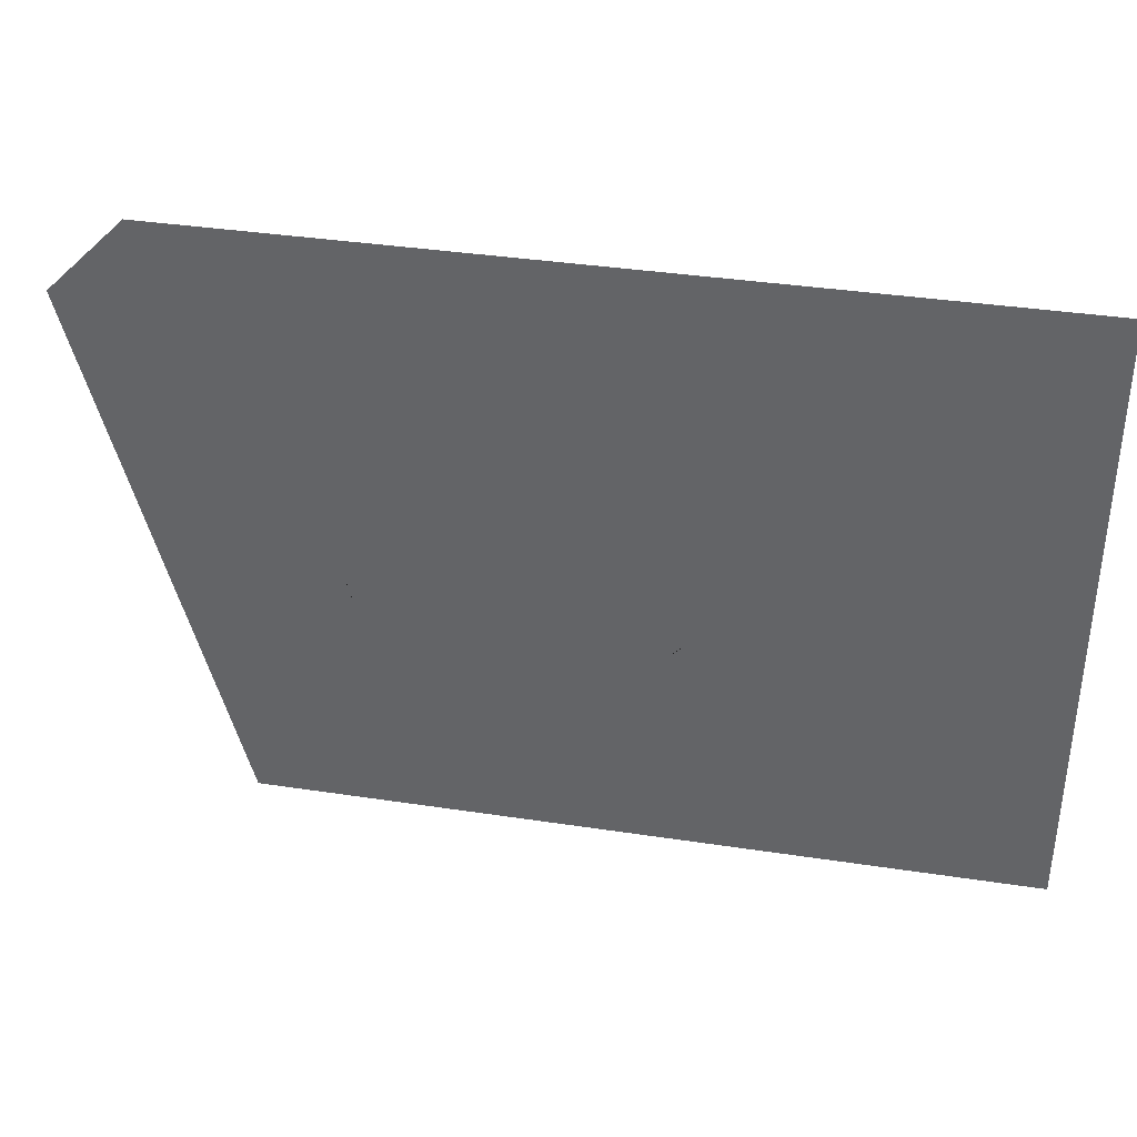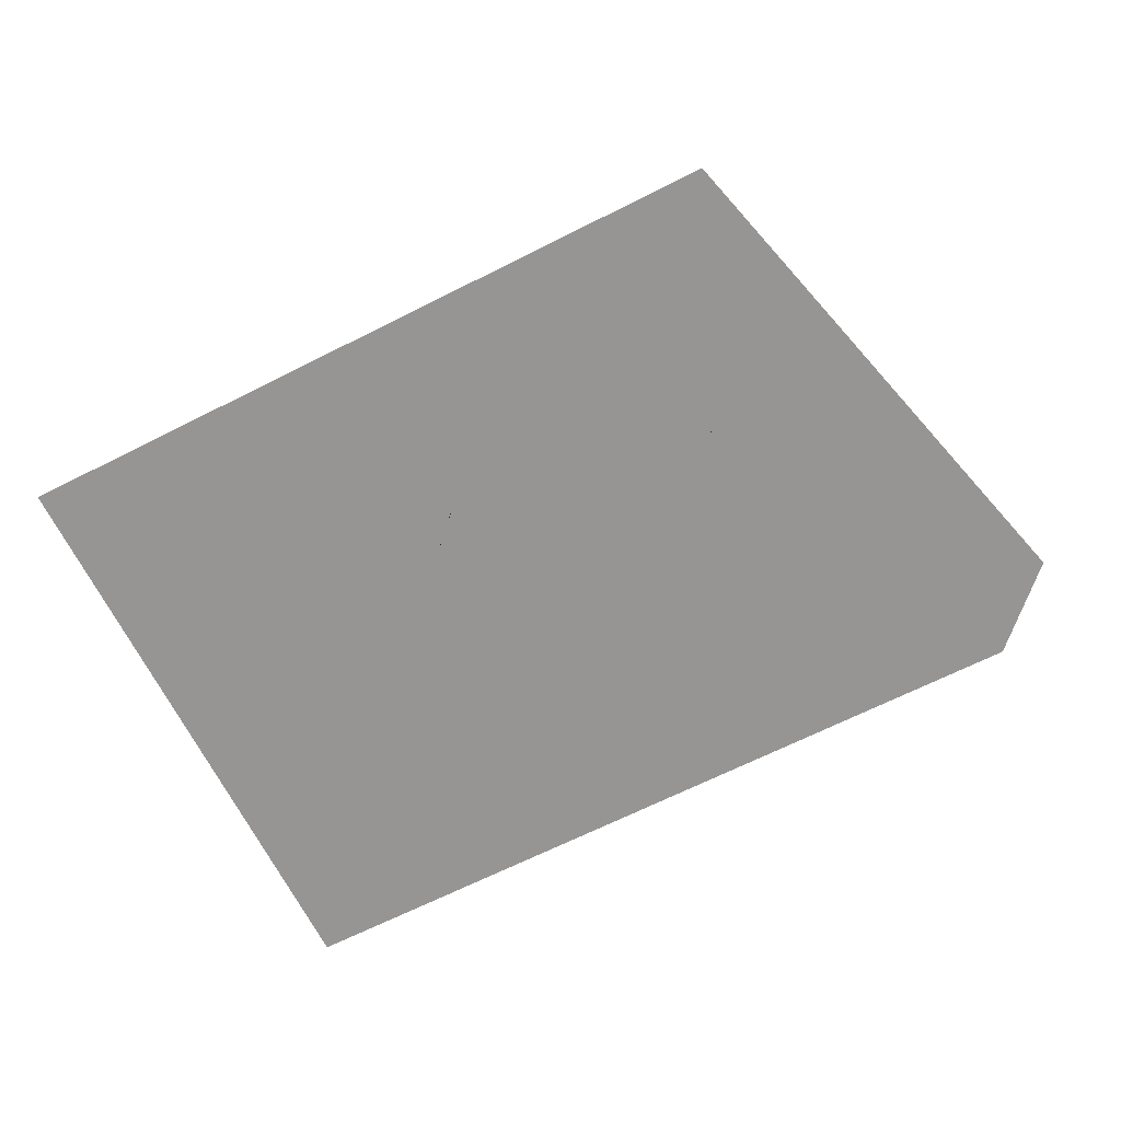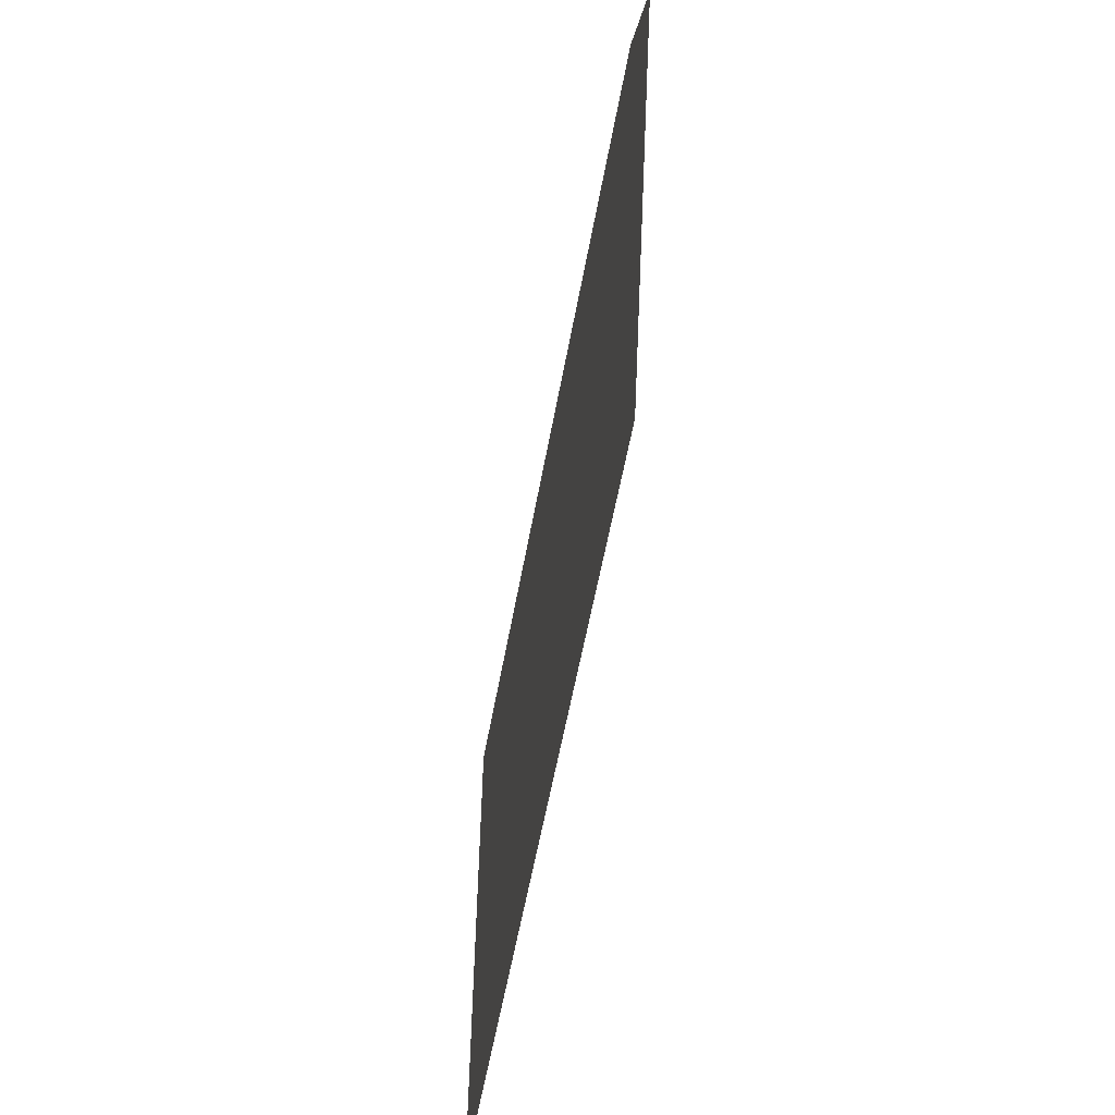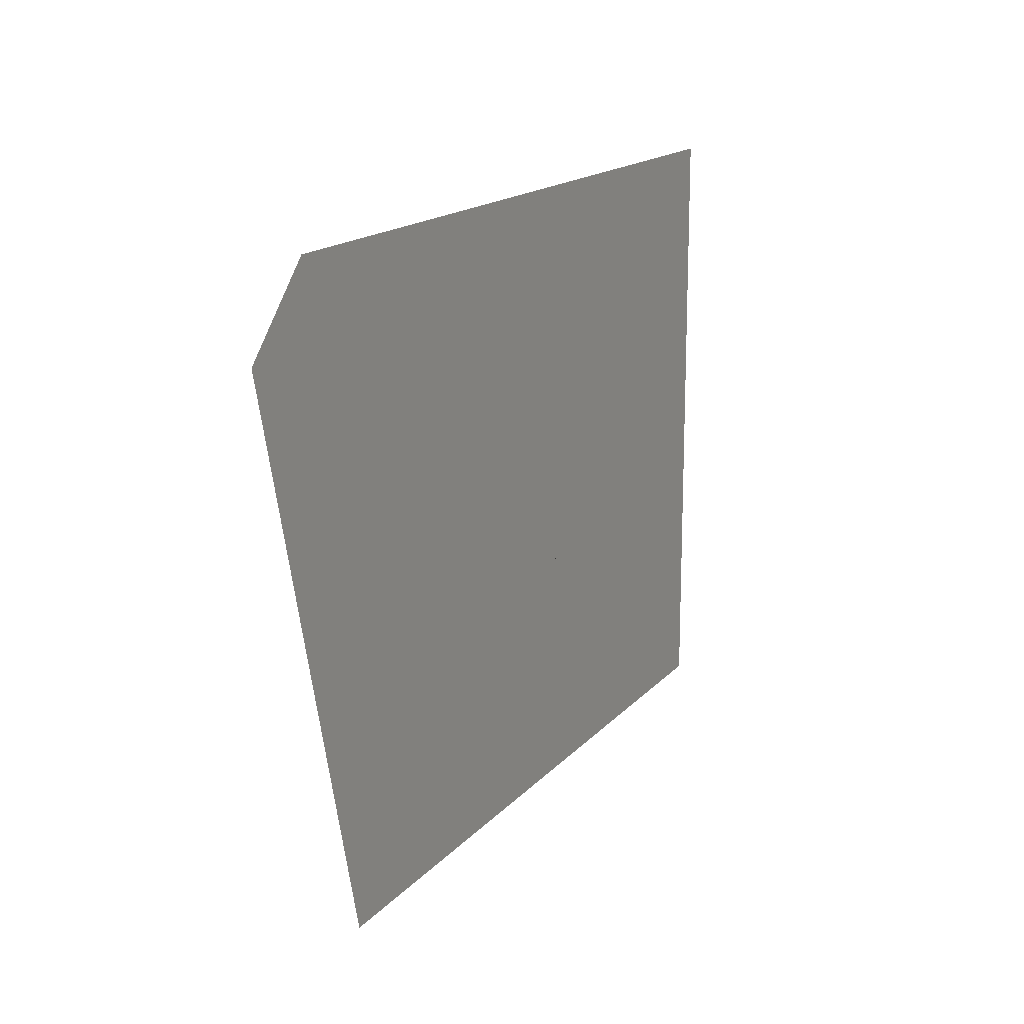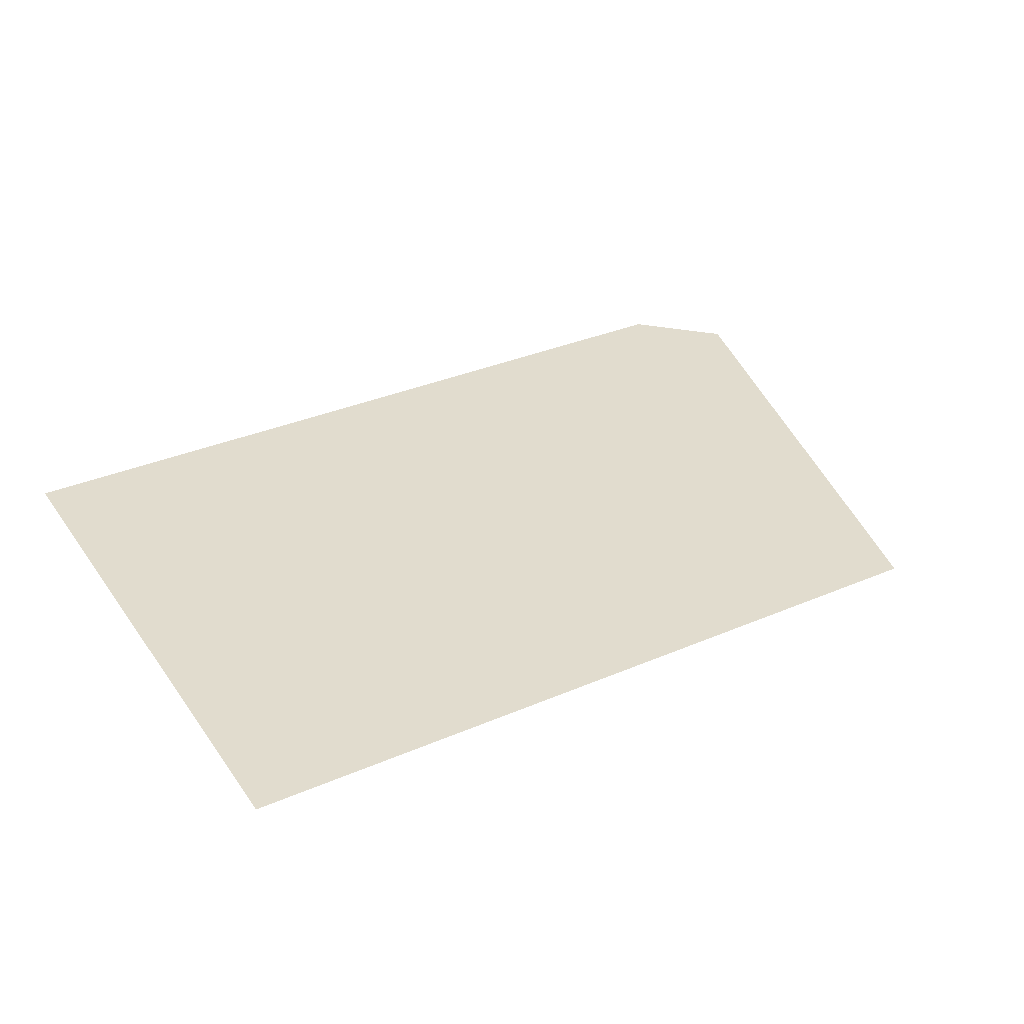
<metadata>
{"format":"obj","ext":"obj","renderer":"f3d","projection":"perspective","resolution":1024,"background":"white","views":[{"elev":37.0,"azim":11.1,"up":"+Z"},{"elev":-67.6,"azim":-153.3,"up":"+Y"},{"elev":-58.7,"azim":-100.4,"up":"+Z"},{"elev":15.9,"azim":-63.8,"up":"+Z"},{"elev":34.1,"azim":149.9,"up":"+Y"}]}
</metadata>
<code>
v 270.6 -13.75 7.157
v 233.1 -13.75 -31.02
v 232.6 -13.75 -30.87
v 270.9 -13.75 6.803
v 270.8 -13.75 7.418
v 195 -13.75 108.8
v 388.7 -13.75 108.8
v 406.8 -13.75 41.14
v 413.1 -13.75 17.51
v 308.9 -13.75 45.45
v 127.7 -13.75 -2.771
v 109.3 -13.75 65.68
v 152.6 -13.75 108.8
v 246.5 -13.75 -82.82
v 246.6 -13.75 -83.18
v 260.5 -13.75 -135.1
v 287.7 -13.75 -236.8
v 190.4 -13.75 -236.8
v 183.7 -13.75 -211.9
v 155.7 -13.75 -107.5
v 155.6 -13.75 -107.2
v 247 -13.75 -82.69
v 271.2 -13.75 7.065
v 309 -13.75 44.89
v 412.7 -13.75 17.1
v 426.6 -13.75 -34.56
v 426.7 -13.75 -34.92
v 440.5 -13.75 -86.59
v 402.7 -13.75 -124.4
v 402.4 -13.75 -124.7
v 364.6 -13.75 -162.5
v 312.9 -13.75 -148.7
v 312.6 -13.75 -148.6
v 260.9 -13.75 -134.7
v 247 -13.75 -83.05
v 427 -13.75 -34.43
v 486 -13.75 108.8
v 486.3 -13.75 107.7
v 517.9 -13.75 -10.1
v 564 -13.75 -182.4
v 520.3 -13.75 -226.2
v 479 -13.75 -226.2
v 441.1 -13.75 -86.74
v 427.1 -13.75 -34.79
v 486.5 -13.75 108.8
v 518.3 -13.75 -9.97
v 564.5 -13.75 -182
v 618.8 -13.75 108.8
v 618.8 -13.75 -50.11
v 589.5 -13.75 -50.11
v 589.5 -13.75 -157
v 618.8 -13.75 -236.8
v 413.4 -13.75 -236.8
v 413.4 -13.75 -226.2
v 312.4 -13.75 -149
v 312.8 -13.75 -149.1
v 364.7 -13.75 -163.1
v 402.8 -13.75 -125
v 403 -13.75 -124.8
o Mesh18_Group21_Model
f 1 2 3
f 2 1 4
f 4 1 5
f 2 14 3
f 14 2 22
f 23 10 24
f 4 10 23
f 4 5 10
f 24 10 9
f 24 9 25
f 25 9 26
f 26 9 36
f 16 34 55
f 16 35 34
f 16 22 35
f 15 22 16
f 14 22 15
f 55 34 33
f 55 33 56
f 56 33 32
f 56 32 57
f 57 32 31
f 57 31 30
f 57 30 58
f 58 30 29
f 58 29 28
f 58 28 59
f 59 28 43
f 28 44 43
f 28 36 44
f 27 36 28
f 26 36 27
f 6 5 1
f 7 8 10
f 3 6 1
f 6 10 5
f 8 9 10
f 15 16 20
f 17 18 19
f 6 3 11
f 19 20 16
f 11 12 13
f 20 21 14
f 3 14 21
f 7 37 38
f 39 36 9
f 38 39 9
f 39 44 36
f 39 43 44
f 40 42 43
f 40 41 42
f 53 42 41
f 53 54 42
f 52 40 47
f 52 41 40
f 51 50 49
f 52 47 51
f 17 16 55
f 42 58 59
f 43 42 59
f 54 57 58
f 17 57 54
f 17 56 57
f 17 55 56
f 6 7 10
f 13 6 11
f 17 19 16
f 15 20 14
f 11 3 21
f 8 7 38
f 8 38 9
f 39 40 43
f 52 53 41
f 52 51 49
f 42 54 58
f 53 17 54
f 27 28 29
f 25 26 23
f 30 31 32
f 27 29 30
f 30 22 23
f 33 34 35
f 30 32 33
f 33 35 22
f 30 33 22
f 22 2 4
f 23 22 4
f 48 49 50
f 46 45 48
f 51 47 46
f 24 25 23
f 26 27 30
f 26 30 23
f 46 48 50
f 50 51 46
f 38 37 45
f 47 40 39
f 46 39 38
f 46 47 39
f 45 46 38

</code>
